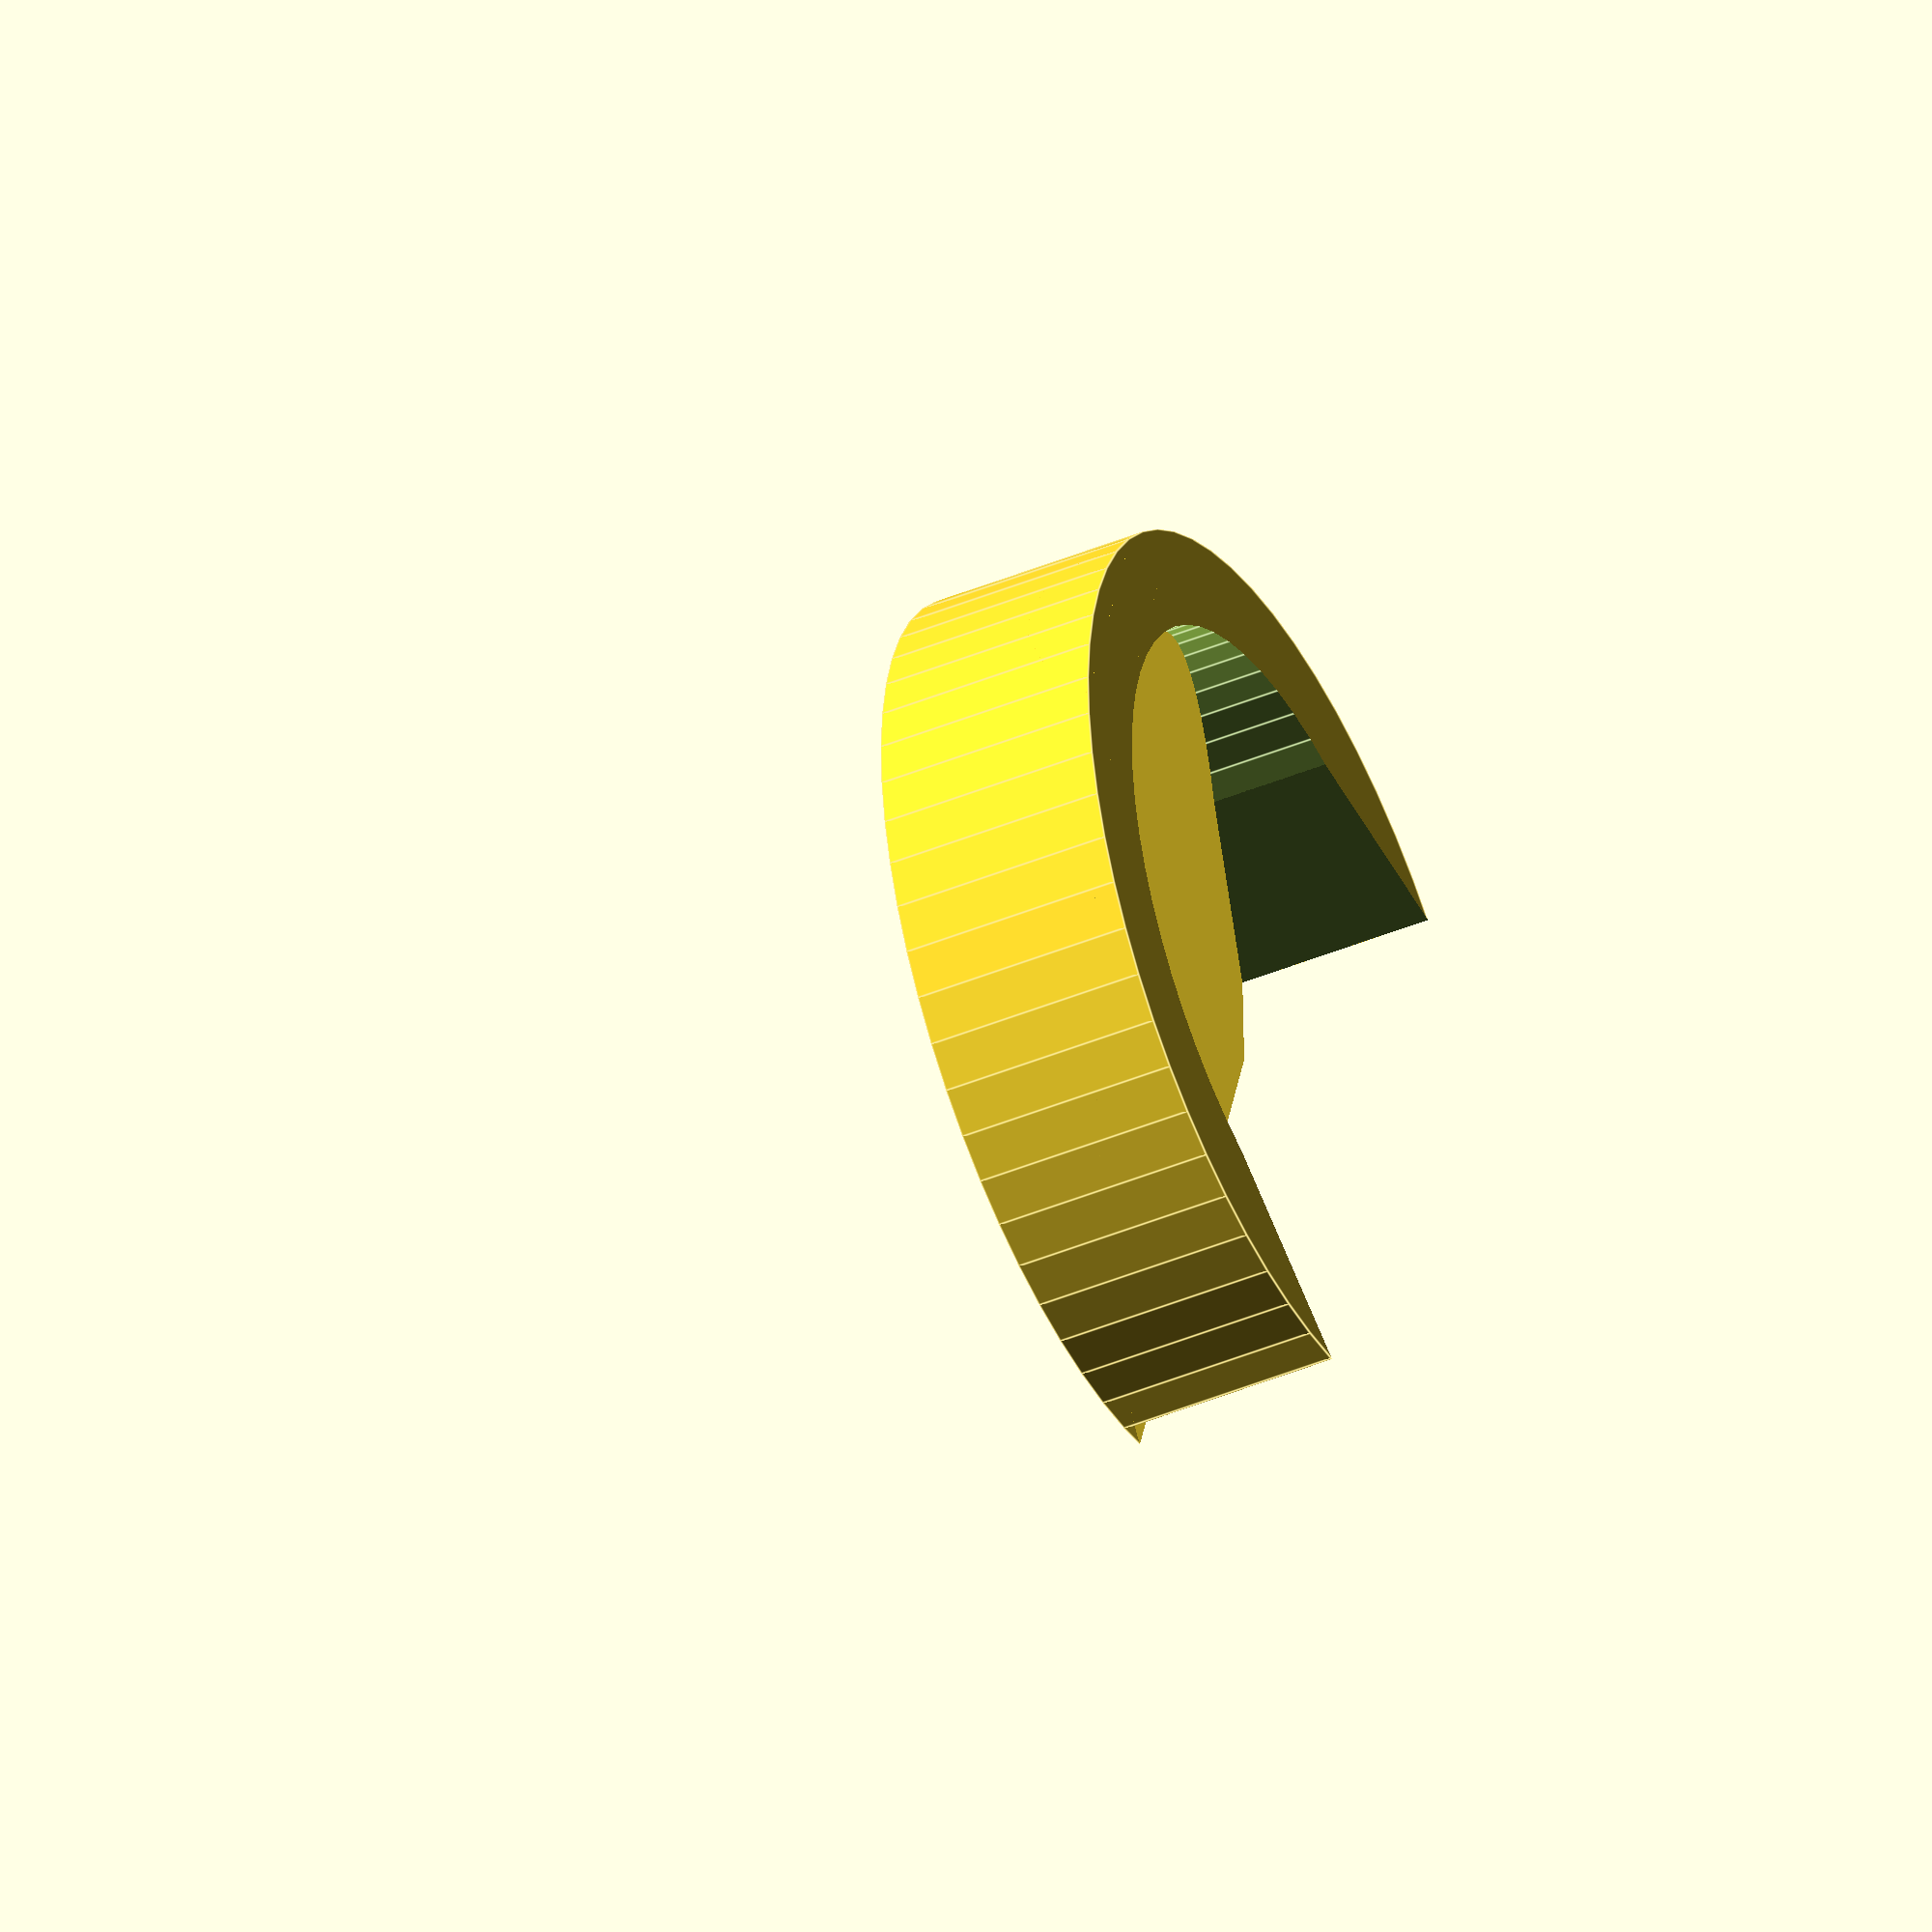
<openscad>
//$fa = 1;
//$fs = 0.5;

thickness=23;
inner_diameter=93;
hole_diameter=73;
smooth=60;
difference(){
    union(){
        cylinder(thickness, d=inner_diameter, center=true, $fn=smooth);
            translate([0,0,-thickness/2.0]) {
                cube([inner_diameter/2.0, inner_diameter/2.0, thickness]);
        };
    };
    difference(){
        union(){
            // middle cut
            translate([0,0,-12]) {
                //sphere(d=hole_diameter);
                cylinder(100, d=hole_diameter, $fn=smooth);
            }
            translate([0,-10,-12]) {        
                cube([80, 80, 100]);
            }
            translate([0,-10,-10]) {        
                cube([80, 80, 100]);
            }
            // sides cut
            union(){
                rotate(40){
                    translate([0,6,-12]) {
                        cube([30,30,60]);
                    }
                };
                rotate(15){
                    translate([0,-36,-12]) {
                        cube([50,30,60]);
                    }
                }
            }                                               
        }
        
        // ramp
        rotate([0,20,25]){
            translate([-45,-50,-42]) {
                cube([80,100,40]);
            }
}        
        
    }    
}



/*
// central rounded cone
union(){
    cylinder(h=23, d1=40, d2=20, center=true, $fn=smooth);
    translate([0, 0, 11]) {
        sphere(d=20, $fn=smooth);
    }
}*/

</openscad>
<views>
elev=224.1 azim=222.8 roll=244.1 proj=o view=edges
</views>
